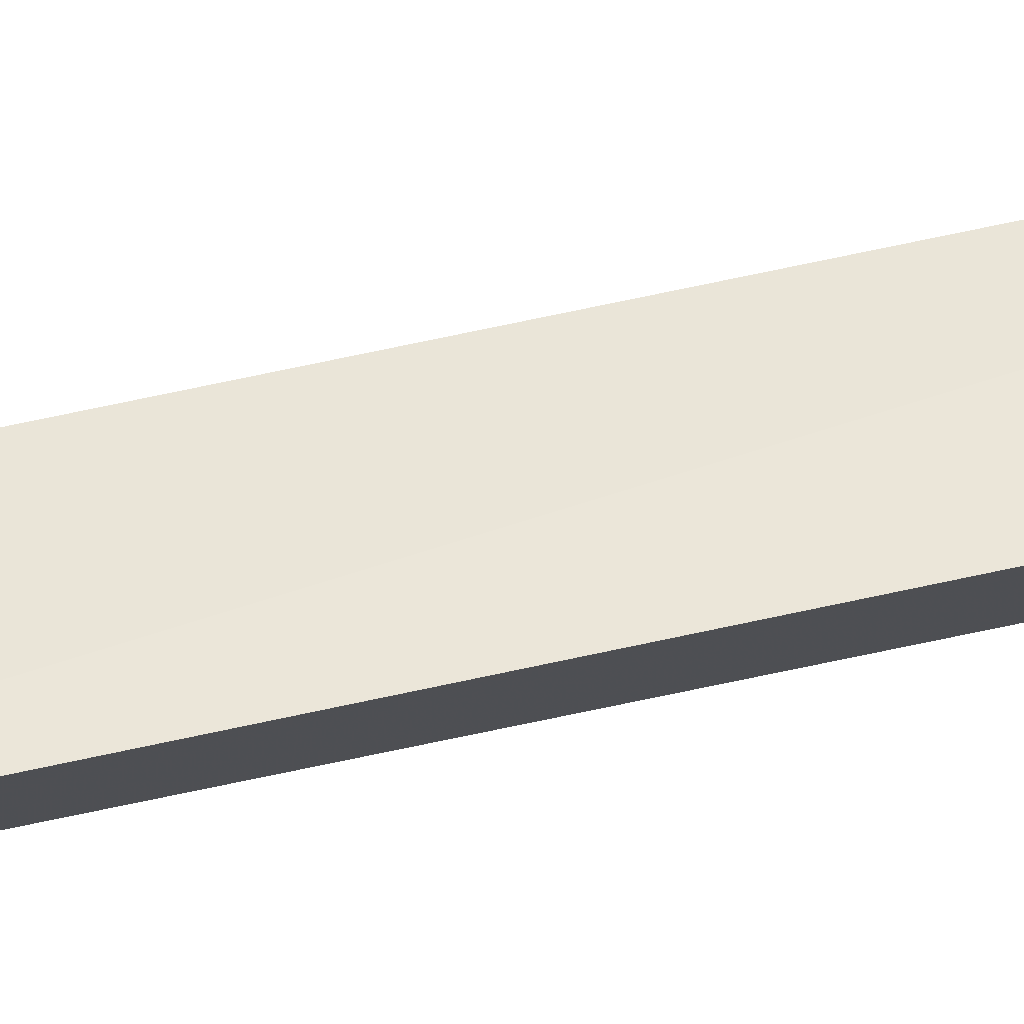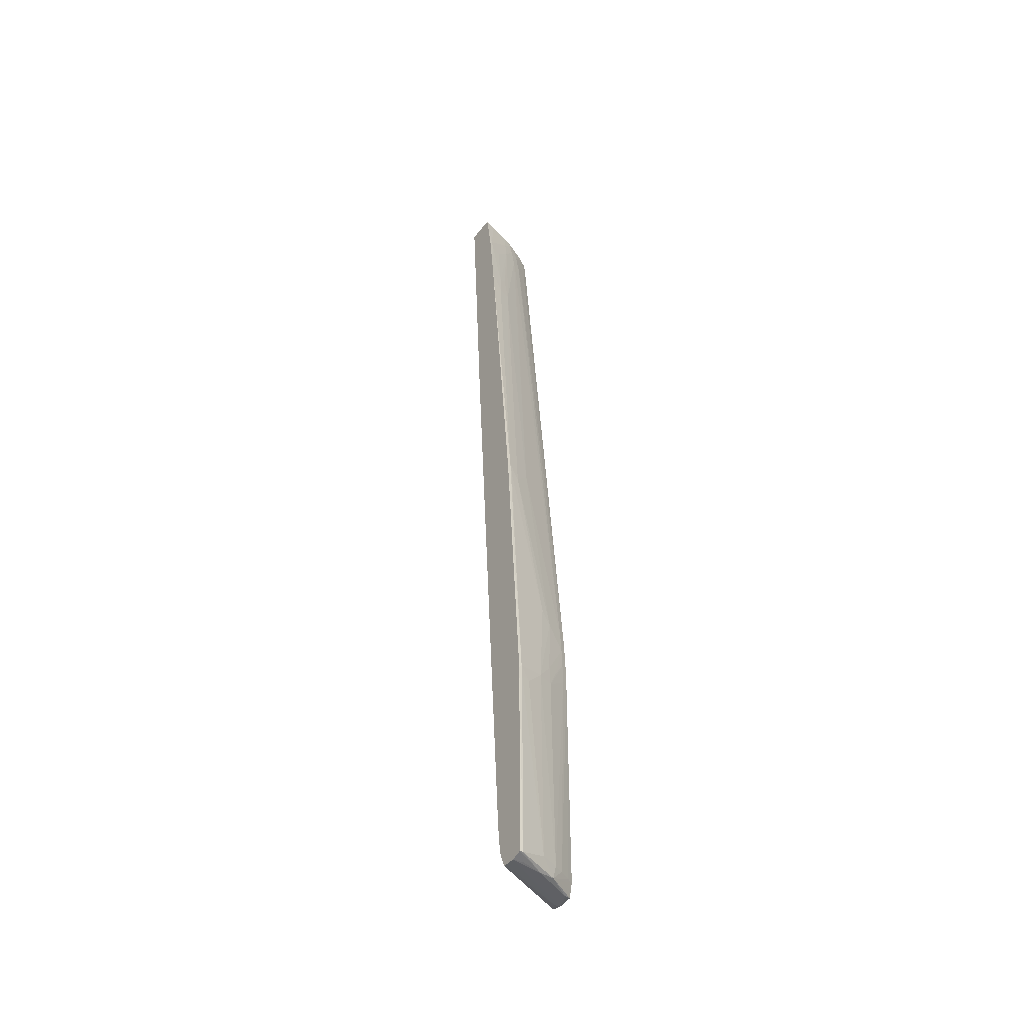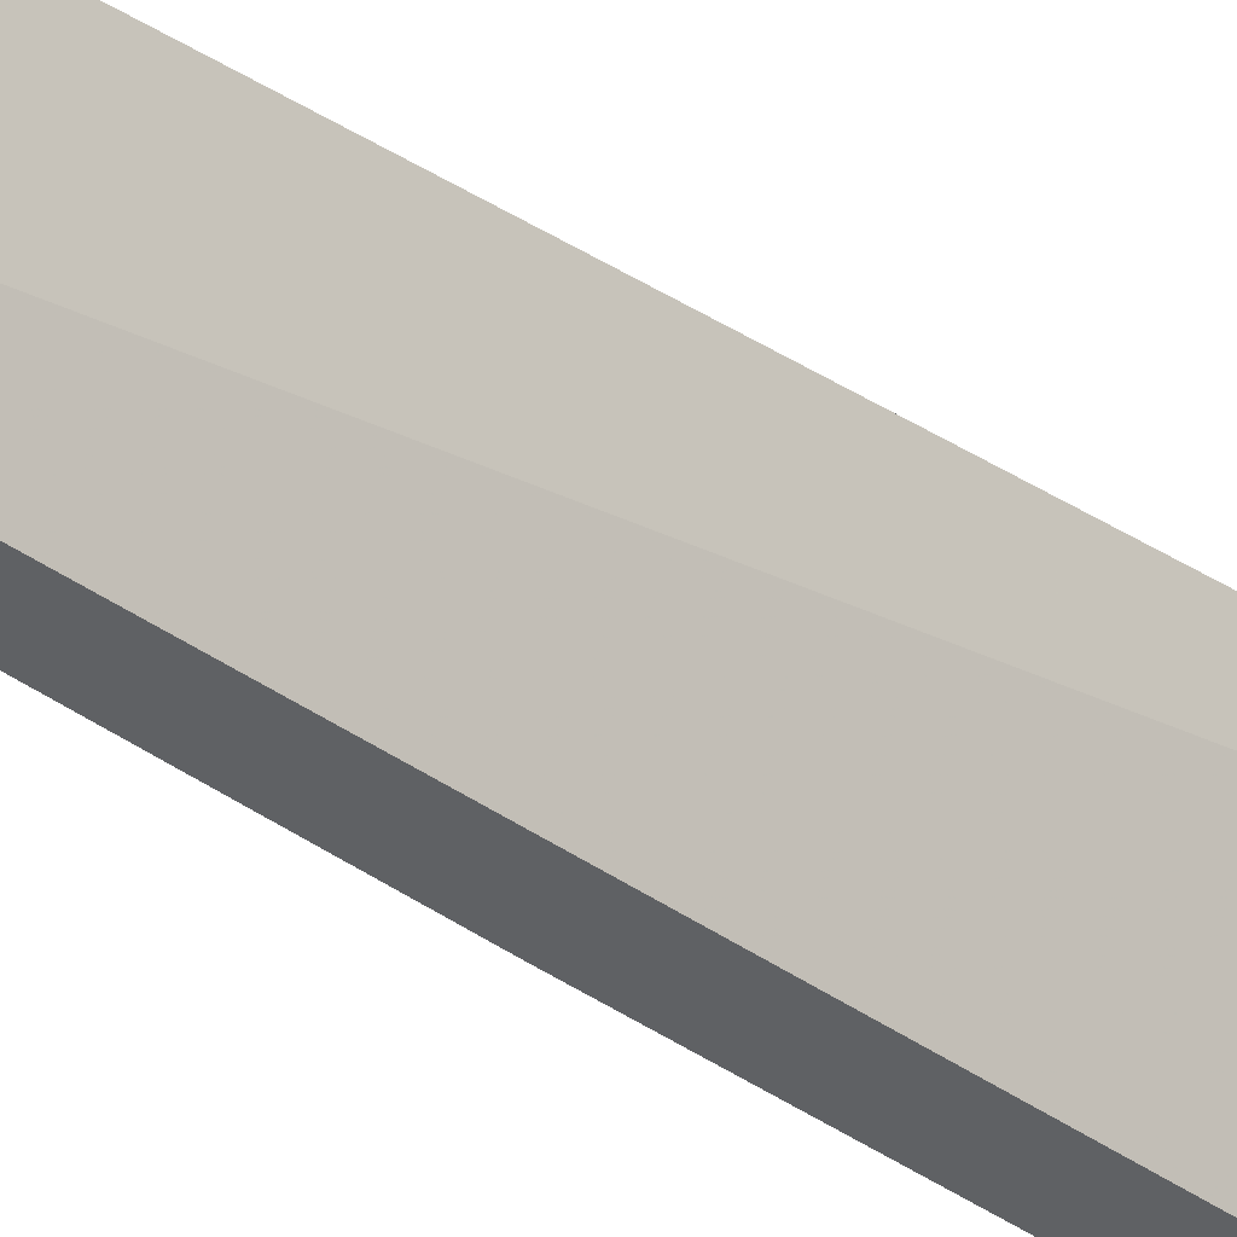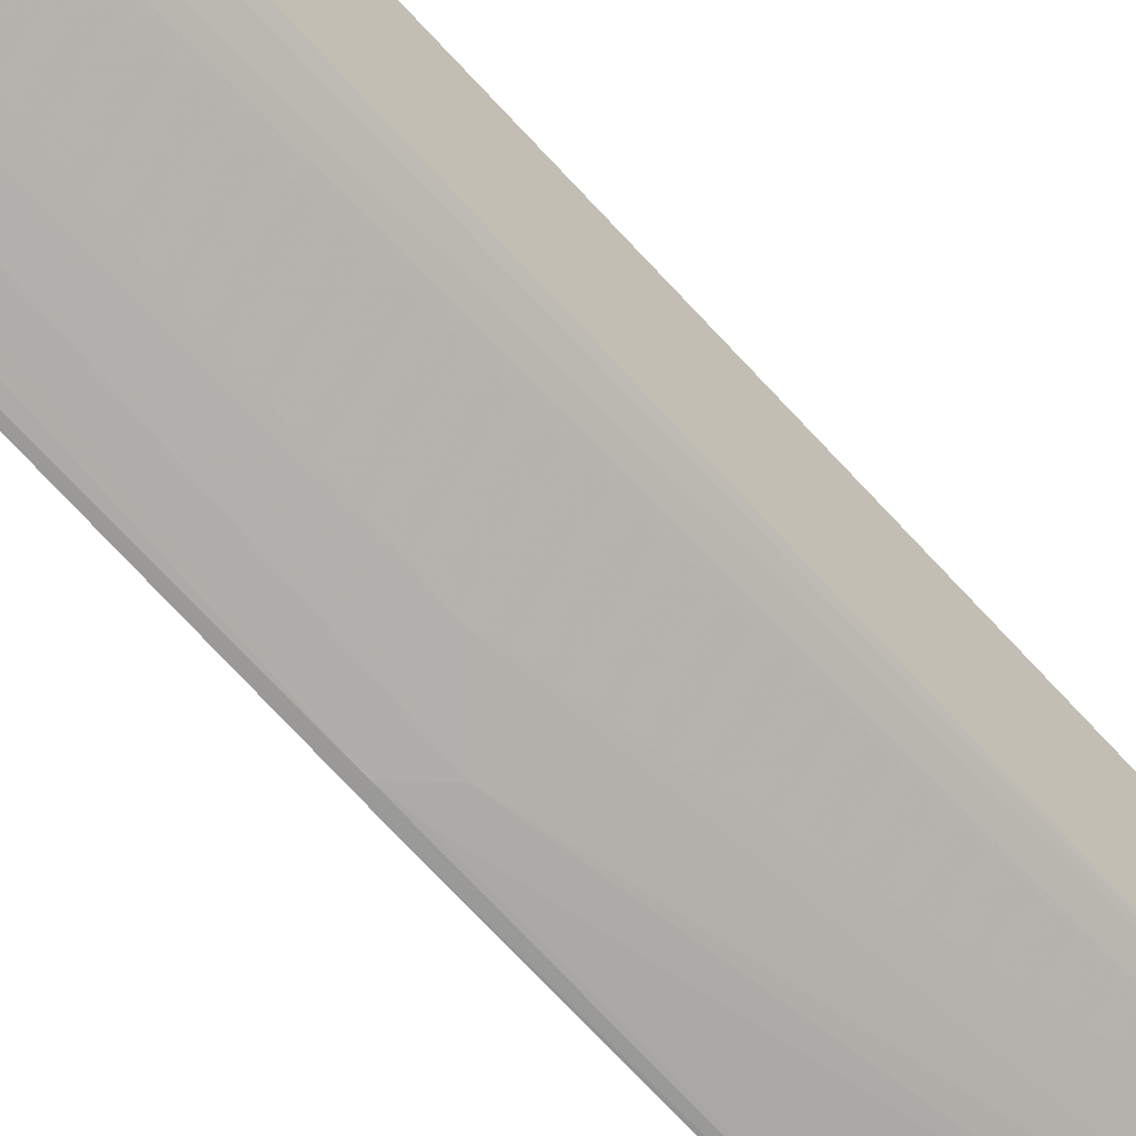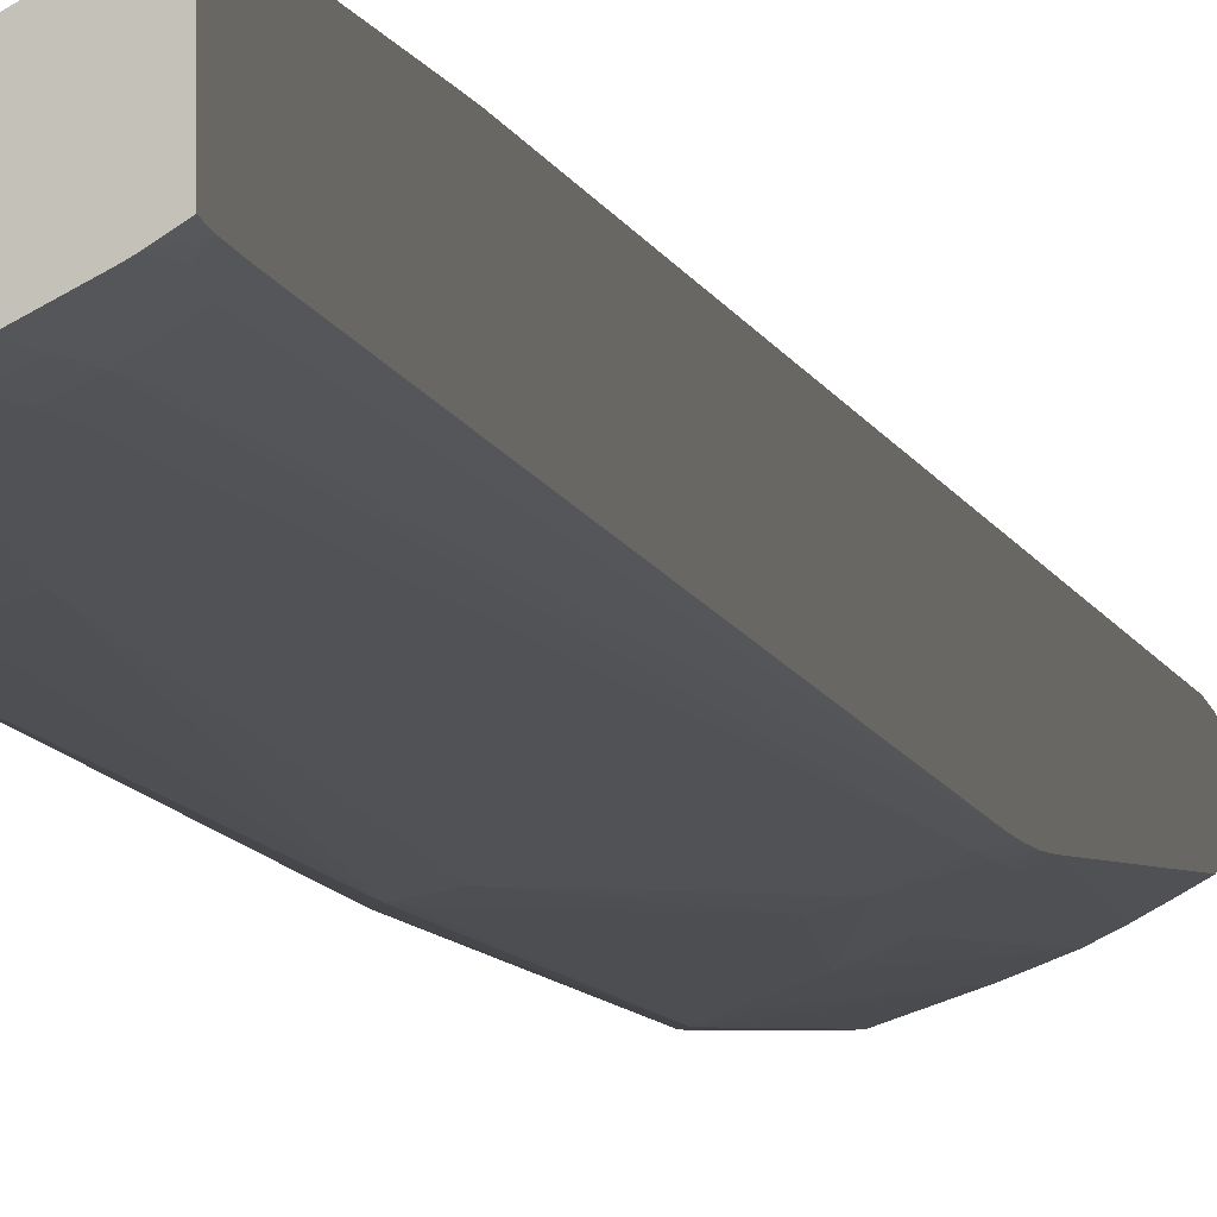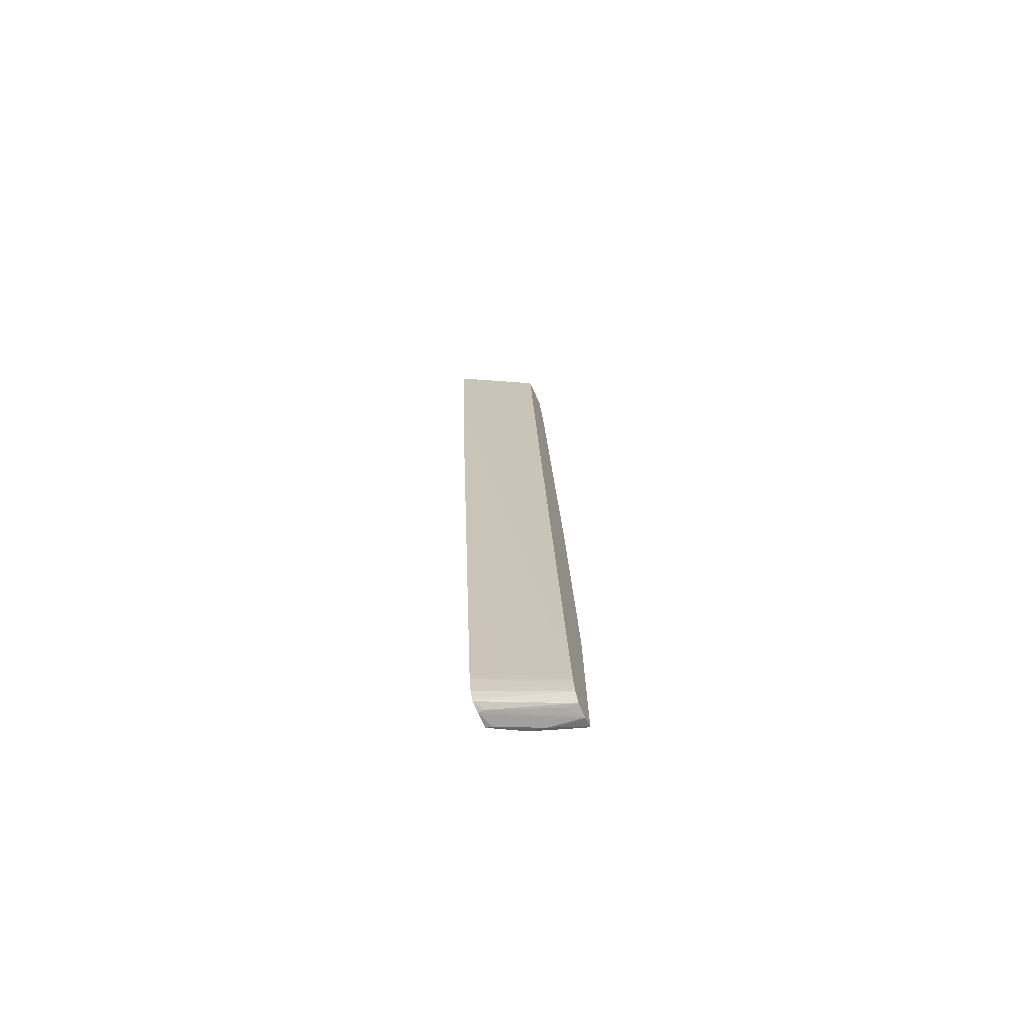
<metadata>
{"format":"obj","ext":"obj","renderer":"f3d","projection":"perspective","resolution":1024,"background":"white","views":[{"elev":76.5,"azim":-102.9,"up":"+Z"},{"elev":-43.0,"azim":145.7,"up":"+Y"},{"elev":59.6,"azim":124.0,"up":"+Z"},{"elev":-60.0,"azim":-138.2,"up":"+Z"},{"elev":-2.3,"azim":-169.1,"up":"+Z"},{"elev":-73.8,"azim":24.5,"up":"+Y"}]}
</metadata>
<code>
v -0.002882 0.05832 -0.006894
v 0.001654 0.05832 -0.009371
v -0.002882 0.05832 -0.00918
v -0.002882 0.04922 -0.007463
v 0.001654 0.05832 -0.01108
v 0.001654 0.04112 -0.01049
v -0.002467 0.05832 -0.009446
v -0.002882 0.05765 -0.009285
v -0.002882 0.04807 -0.007538
v 0.000946 0.05832 -0.01087
v 0.001654 0.05577 -0.01148
v 0.00149 0.05565 -0.01145
v 0.001654 0.006016 -0.01299
v -0.002319 0.05832 -0.009531
v -0.001701 0.05616 -0.01017
v -0.002633 0.05741 -0.00947
v -0.002521 0.05616 -0.009683
v -0.002882 0.05669 -0.009388
v -0.002882 0.005304 -0.01097
v -0.0002578 0.05832 -0.01048
v -0.0002099 0.05731 -0.01065
v 0.001654 0.05548 -0.01152
v -0.0002099 0.05616 -0.01081
v 0.001654 0.05456 -0.01162
v 0.001378 0.055 -0.01149
v 0.0007995 0.055 -0.01129
v 0.001654 0.005304 -0.01306
v -0.00132 0.05832 -0.01005
v -0.001548 0.05731 -0.0101
v -0.001122 0.05616 -0.01044
v -0.001235 0.055 -0.0105
v -0.002521 0.02033 -0.01309
v -0.001813 0.055 -0.01022
v -0.002882 0.05616 -0.009442
v -0.002882 0.02033 -0.01289
v -0.002882 0.004152 -0.01114
v 0.001654 0.004857 -0.01312
v -0.0008502 0.05806 -0.01031
v -0.0004781 0.05832 -0.0104
v -0.0002099 0.055 -0.01092
v -0.0009701 0.05731 -0.01037
v 0.0008314 0.05165 -0.01166
v 0.0003696 0.05211 -0.01144
v 0.001654 0.05326 -0.01176
v 0.001654 0.05202 -0.01189
v 0.001654 0.05158 -0.01193
v 0.001031 0.05269 -0.01162
v -0.001128 0.05832 -0.01014
v 0.0001587 0.05038 -0.01153
v -0.0002099 0.03189 -0.01308
v -0.001424 0.02033 -0.01357
v -0.002521 0.01918 -0.01318
v -0.002882 0.01918 -0.01298
v 0.001654 0.004152 -0.01324
v -0.002882 0.003489 -0.01135
v 0.000946 0.05038 -0.01182
v 0.001654 0.03128 -0.01383
v 0.00145 0.03152 -0.01378
v 0.0007844 0.03074 -0.0136
v -0.0008062 0.02098 -0.01376
v -0.0002099 0.01571 -0.01432
v -0.001125 0.01687 -0.0139
v -0.002882 0.01906 -0.01299
v -0.001702 0.01687 -0.01364
v -0.002521 0.01802 -0.01323
v -0.002882 0.01802 -0.01305
v 0.001654 0.00337 -0.01355
v -0.002882 0.00343 -0.01141
v 0.001654 0.01505 -0.01495
v 0.001478 0.01525 -0.01492
v 0.001363 0.03074 -0.01381
v 0.0008718 0.01455 -0.01474
v -0.0002099 0.004152 -0.01438
v -0.001242 0.004152 -0.01397
v -0.001157 0.01571 -0.01393
v -0.002521 0.01687 -0.01326
v -0.002882 0.01735 -0.01306
v -0.002534 0.003295 -0.01199
v 0.000946 0.003338 -0.01348
v 0.001654 0.003333 -0.01435
v -0.002882 0.00329 -0.01202
v 0.001654 0.01455 -0.01496
v 0.00145 0.01455 -0.01493
v 0.001455 0.003548 -0.01493
v -0.001117 0.00343 -0.01391
v -0.00182 0.004152 -0.01368
v -0.002882 0.01687 -0.01307
v -0.0002099 0.003338 -0.01407
v 0.001021 0.00337 -0.01438
v 0.001654 0.003532 -0.01494
v -0.002521 0.003317 -0.01297
v -0.002882 0.003365 -0.01287
v -0.002521 0.004152 -0.01329
v -0.002882 0.004152 -0.01308
f 1 2 5
f 1 5 10
f 1 10 20
f 1 20 39
f 1 39 48
f 1 48 28
f 1 28 14
f 1 14 7
f 1 7 3
f 1 3 8
f 1 8 18
f 1 18 34
f 1 34 35
f 1 35 53
f 1 53 63
f 1 63 66
f 1 66 77
f 1 77 87
f 1 87 94
f 1 94 92
f 1 92 81
f 1 81 68
f 1 68 55
f 1 55 36
f 1 36 19
f 1 19 9
f 1 9 4
f 1 4 2
f 2 4 6
f 2 6 13
f 2 13 27
f 2 27 37
f 2 37 54
f 2 54 67
f 2 67 80
f 2 80 90
f 2 90 82
f 2 82 69
f 2 69 57
f 2 57 46
f 2 46 45
f 2 45 44
f 2 44 24
f 2 24 22
f 2 22 11
f 2 11 5
f 3 7 8
f 4 9 6
f 5 11 12
f 5 12 10
f 6 9 13
f 7 14 15
f 7 15 16
f 7 16 8
f 8 16 17
f 8 17 18
f 9 19 13
f 10 12 21
f 10 21 20
f 11 22 12
f 12 23 21
f 12 22 24
f 12 24 25
f 12 25 26
f 12 26 23
f 13 19 27
f 14 28 29
f 14 29 15
f 15 30 31
f 15 31 32
f 15 32 33
f 15 33 17
f 15 17 16
f 15 29 30
f 17 34 18
f 17 33 35
f 17 35 34
f 19 36 37
f 19 37 27
f 20 21 38
f 20 38 39
f 21 23 38
f 23 40 30
f 23 30 41
f 23 41 38
f 23 26 42
f 23 42 43
f 23 43 40
f 24 44 25
f 25 44 45
f 25 45 46
f 25 46 47
f 25 47 26
f 26 47 42
f 28 48 29
f 29 48 38
f 29 38 41
f 29 41 30
f 30 40 49
f 30 49 50
f 30 50 31
f 31 50 32
f 32 50 51
f 32 51 52
f 32 52 53
f 32 53 35
f 32 35 33
f 36 54 37
f 36 55 54
f 38 48 39
f 40 43 49
f 42 46 56
f 42 56 49
f 42 49 43
f 42 47 46
f 46 57 58
f 46 58 56
f 49 56 58
f 49 58 59
f 49 59 50
f 50 59 51
f 51 59 60
f 51 60 61
f 51 61 62
f 51 62 52
f 52 63 53
f 52 62 64
f 52 64 65
f 52 65 66
f 52 66 63
f 54 55 67
f 55 68 67
f 57 69 70
f 57 70 58
f 58 71 59
f 58 70 71
f 59 71 60
f 60 71 70
f 60 70 61
f 61 70 72
f 61 72 73
f 61 73 74
f 61 74 75
f 61 75 62
f 62 75 64
f 64 75 65
f 65 75 76
f 65 76 77
f 65 77 66
f 67 68 78
f 67 78 79
f 67 79 80
f 68 81 78
f 69 82 83
f 69 83 70
f 70 83 72
f 72 83 73
f 73 84 85
f 73 85 74
f 73 83 84
f 74 85 86
f 74 86 76
f 74 76 75
f 76 86 87
f 76 87 77
f 78 81 80
f 78 80 79
f 80 88 89
f 80 89 90
f 80 81 91
f 80 91 88
f 81 92 91
f 82 90 84
f 82 84 83
f 84 90 88
f 84 88 85
f 85 93 86
f 85 88 91
f 85 91 92
f 85 92 94
f 85 94 93
f 86 93 87
f 87 93 94
f 88 90 89

</code>
